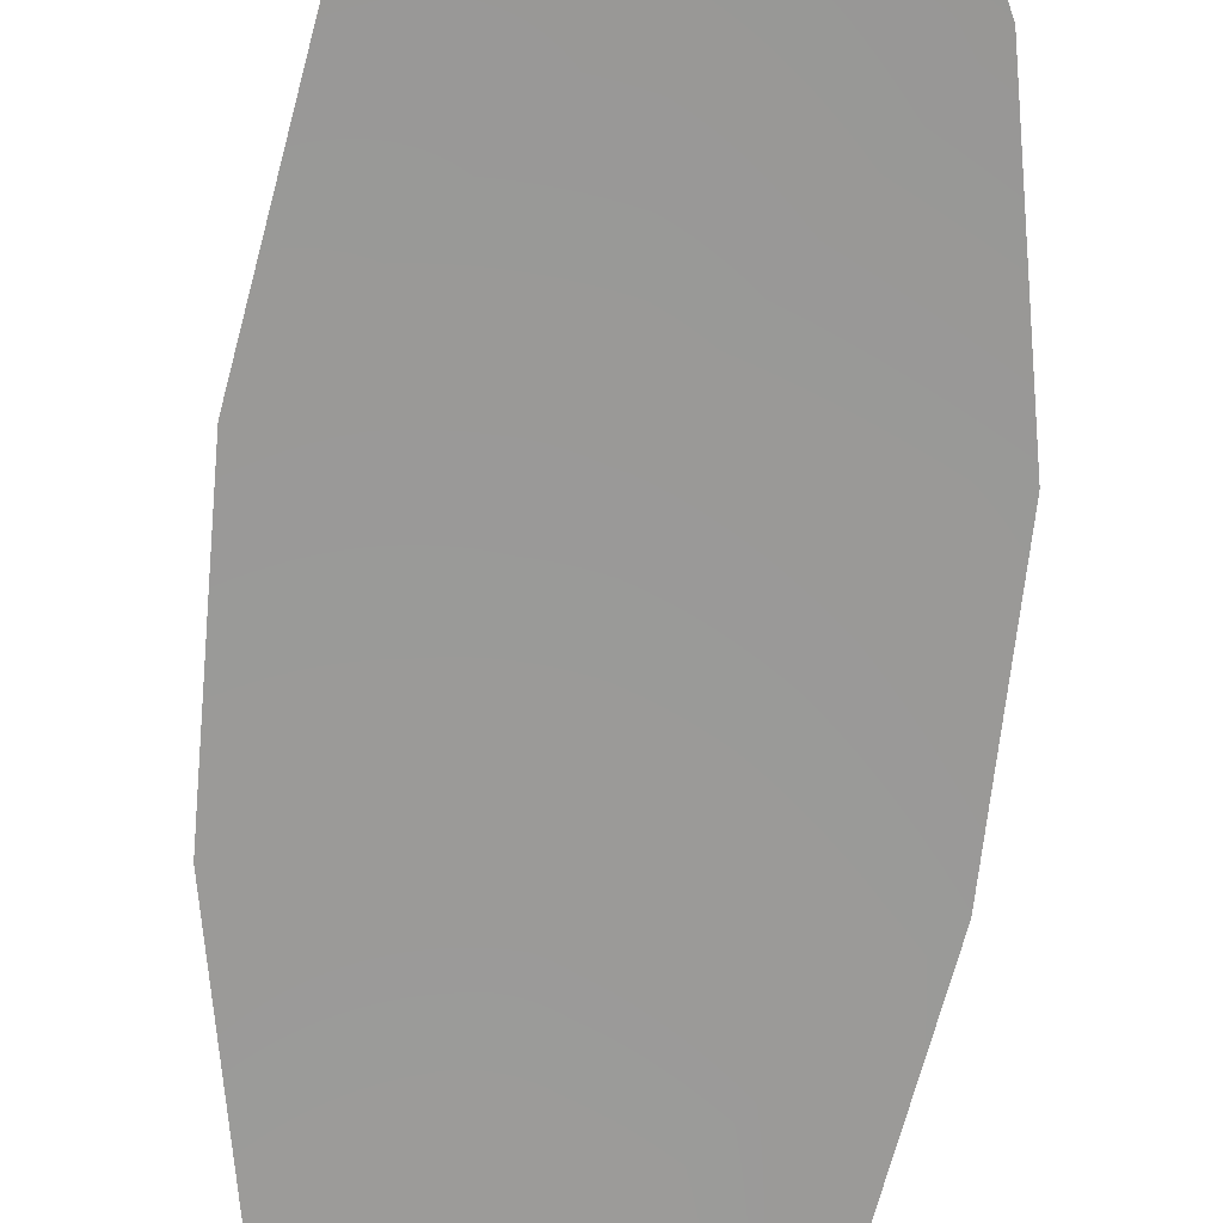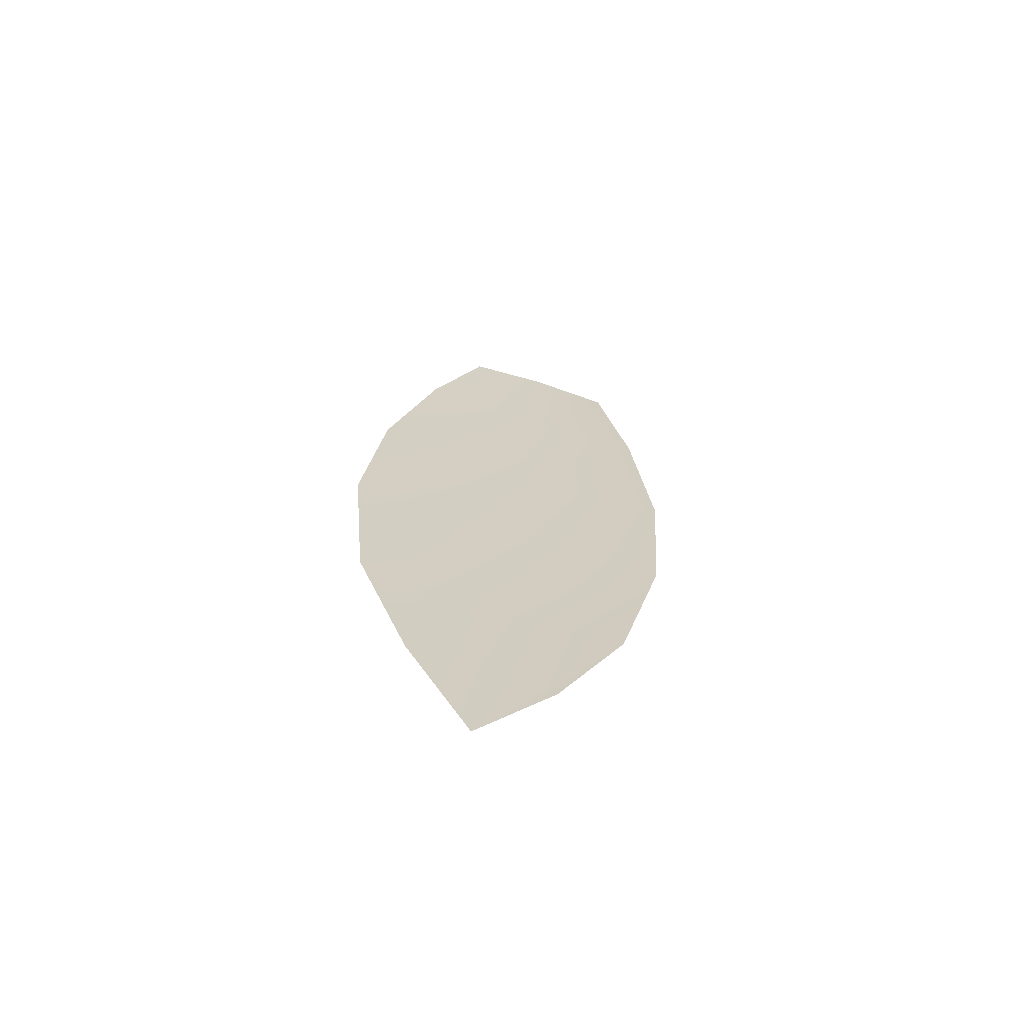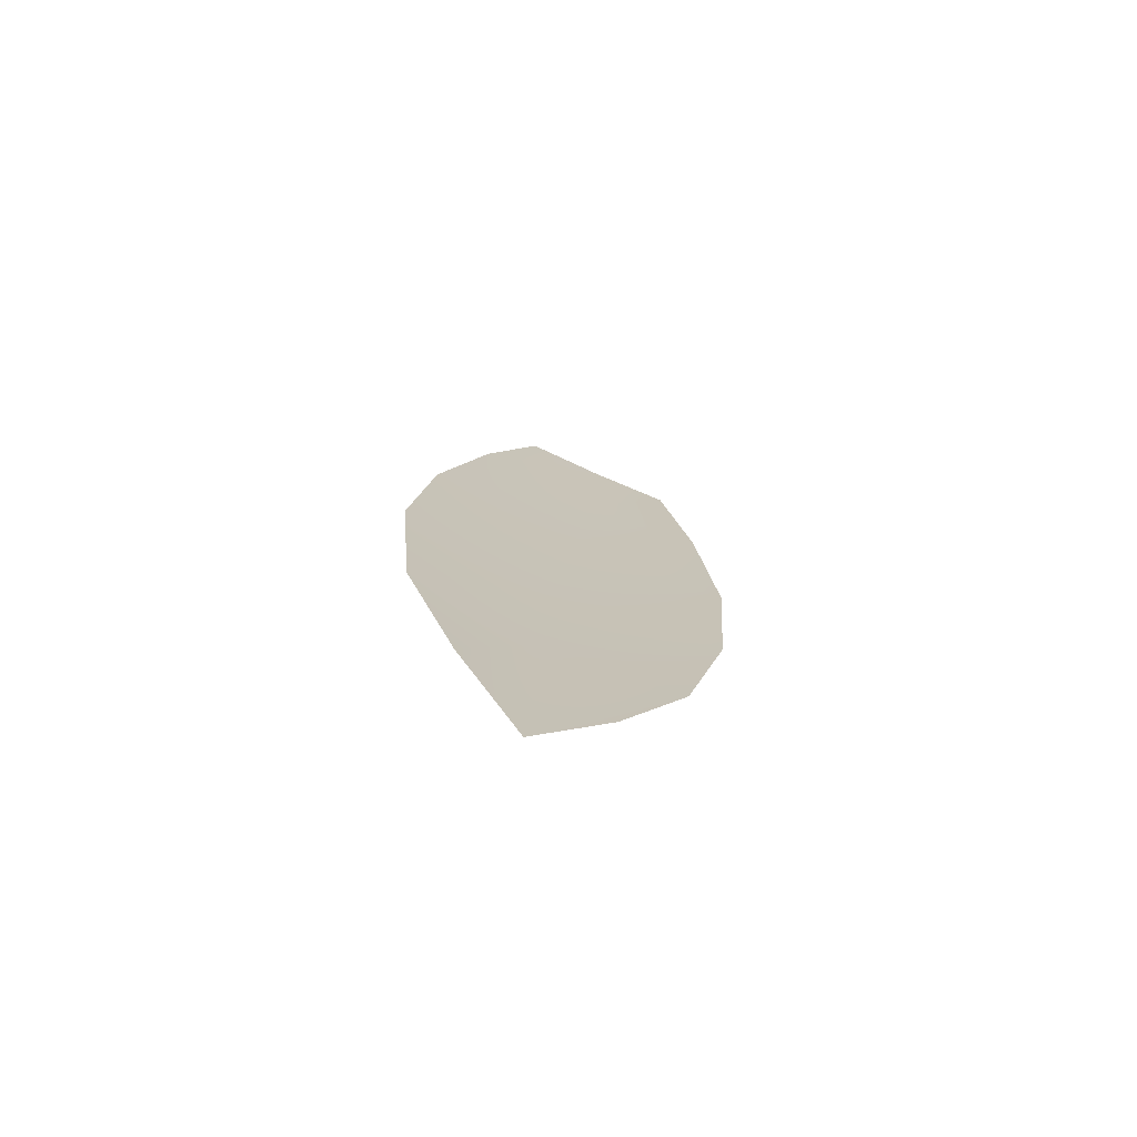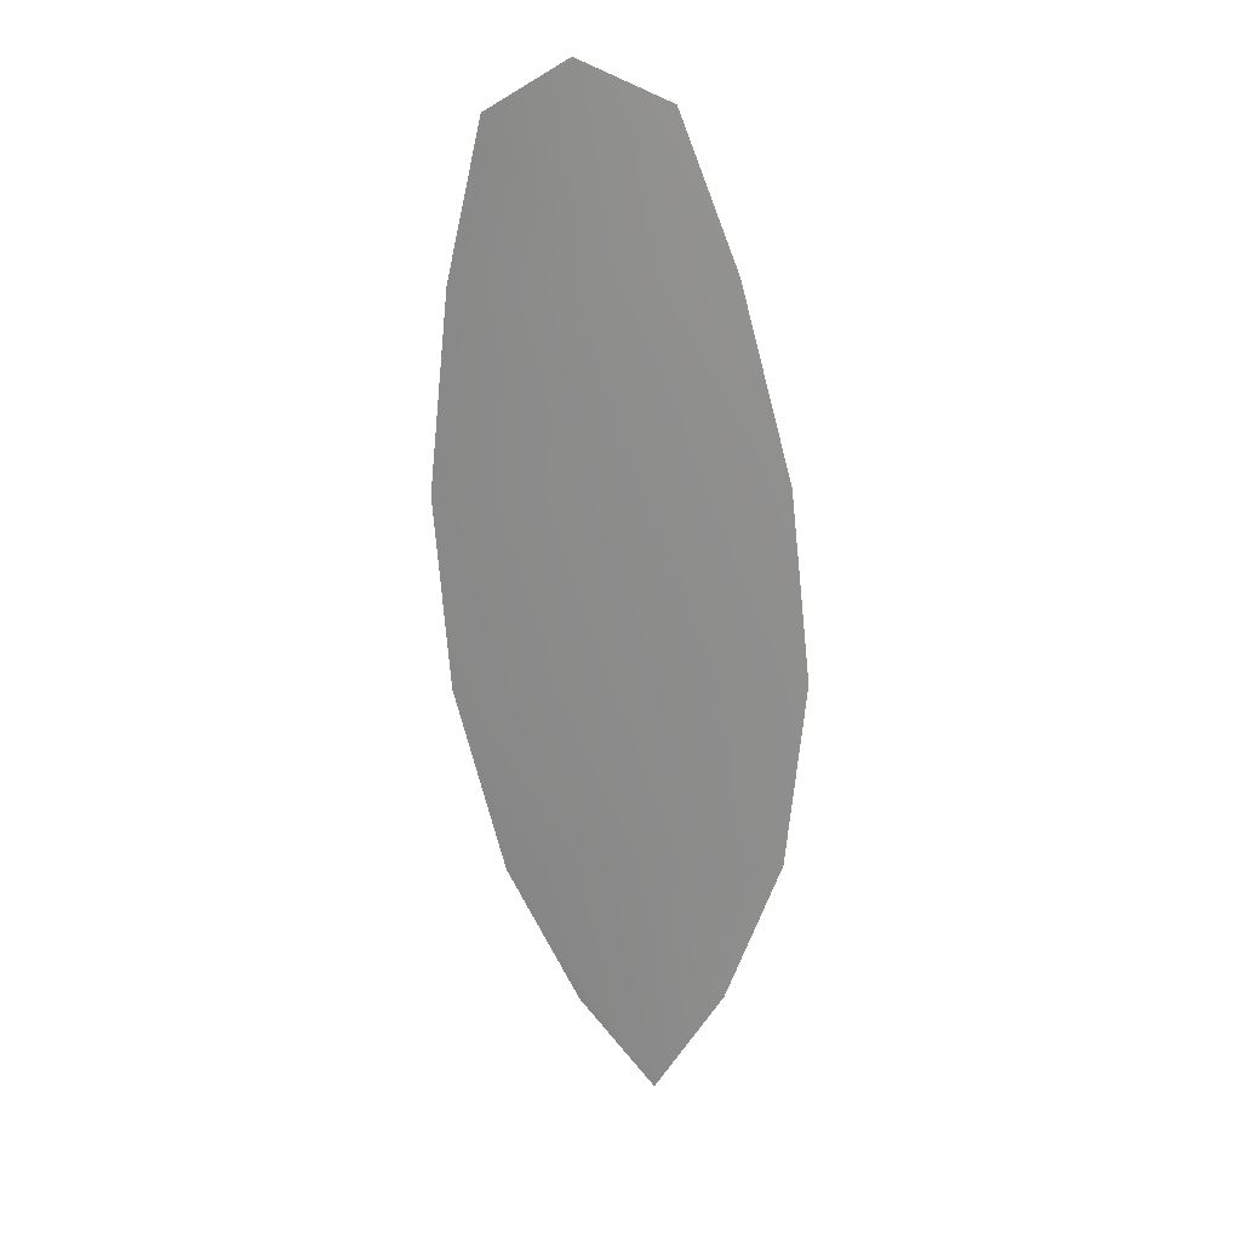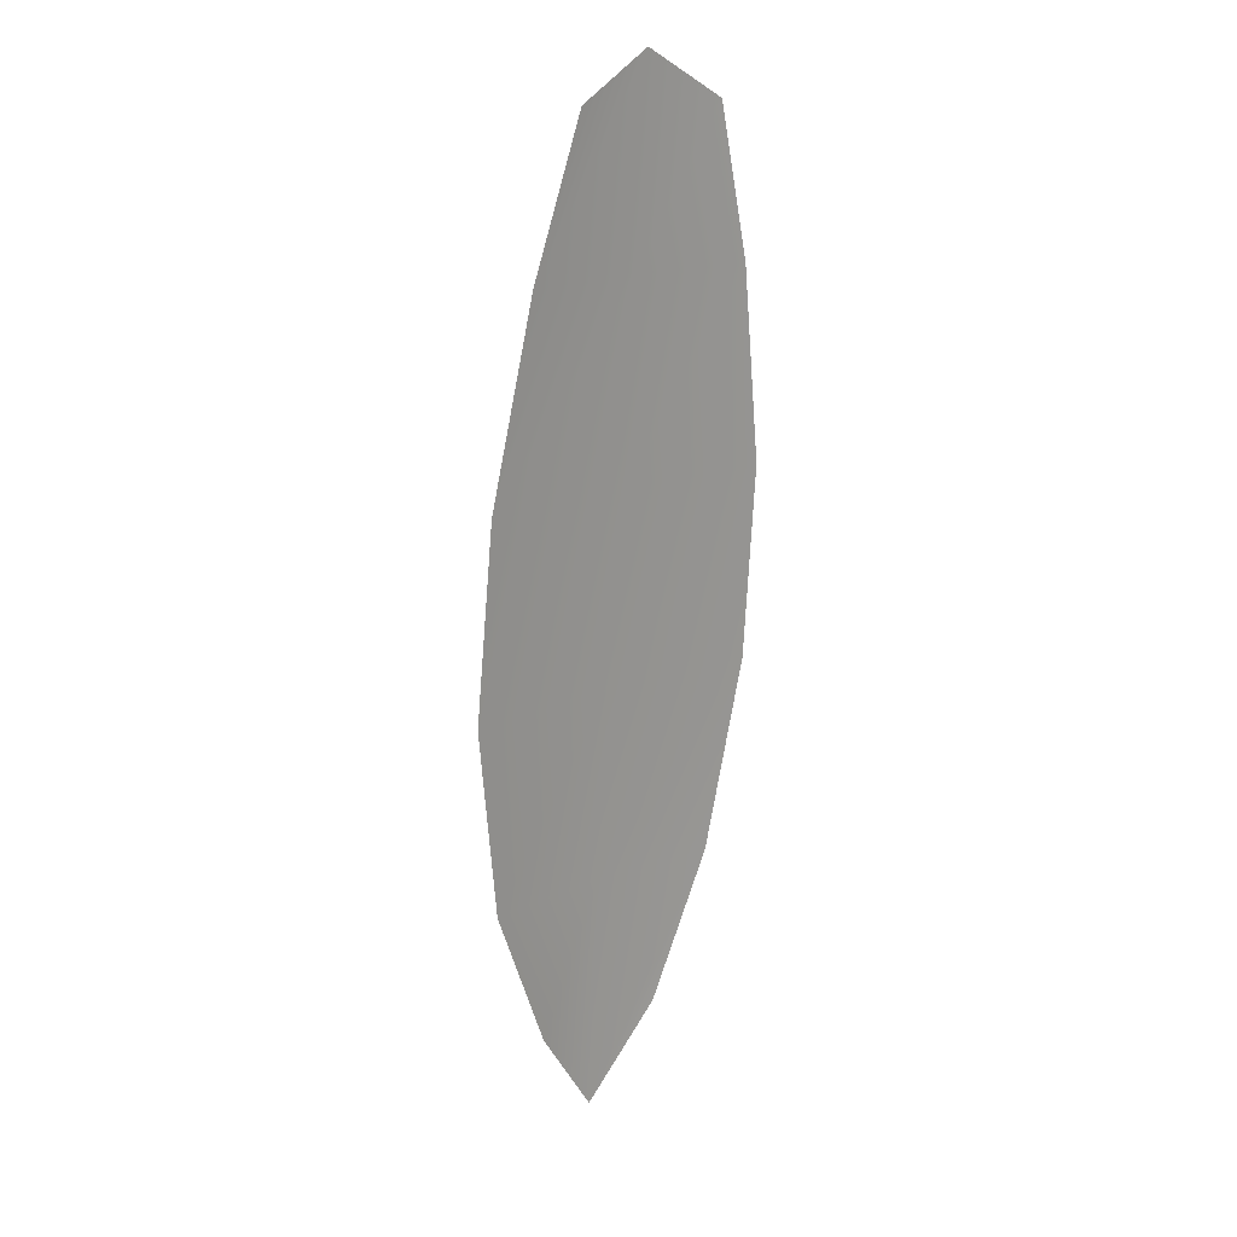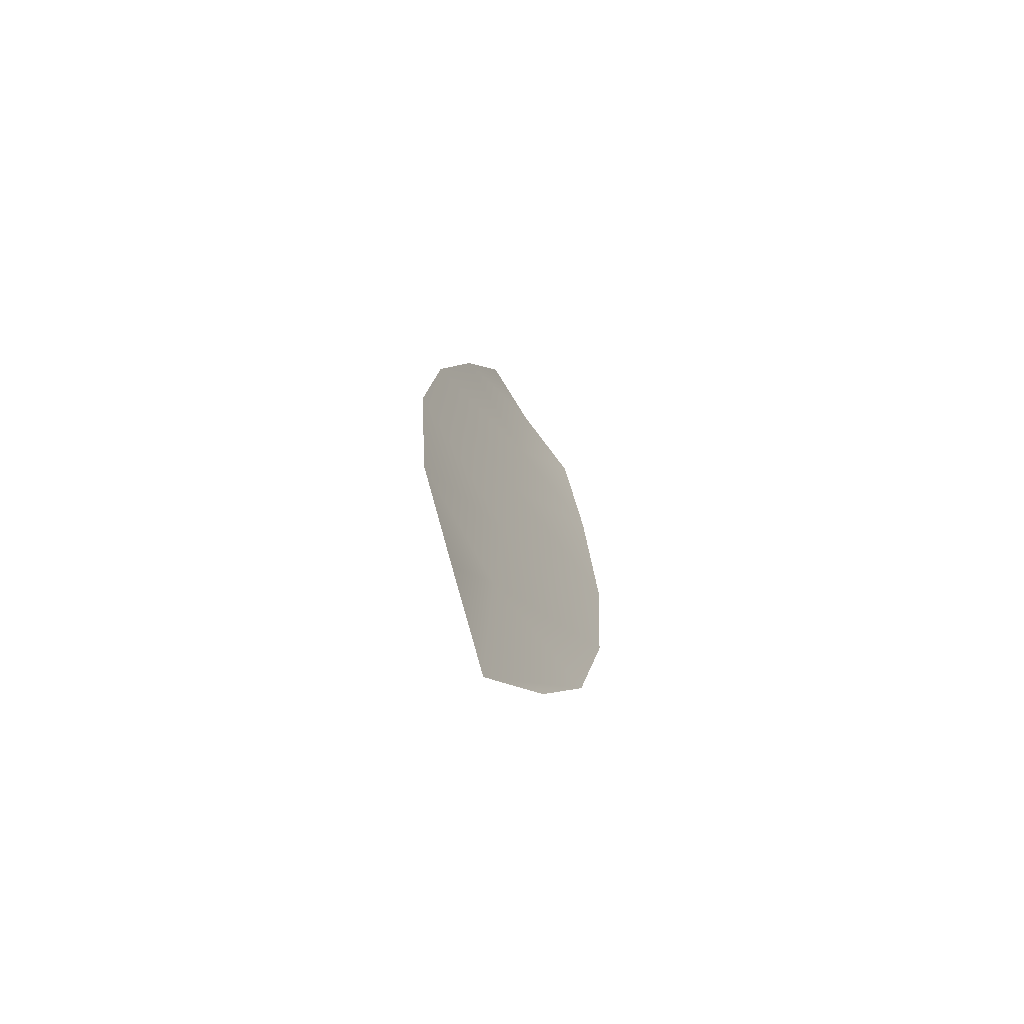
<metadata>
{"format":"obj","ext":"obj","renderer":"f3d","projection":"perspective","resolution":1024,"background":"white","views":[{"elev":-69.2,"azim":-0.6,"up":"+Z"},{"elev":-67.8,"azim":163.4,"up":"+Y"},{"elev":-74.4,"azim":156.8,"up":"+Y"},{"elev":24.5,"azim":7.3,"up":"+Y"},{"elev":21.7,"azim":137.0,"up":"+Y"},{"elev":-71.2,"azim":124.6,"up":"+Y"}]}
</metadata>
<code>
o feather_flight_secondary_006
v 0.1476 0.2379 0.03268
v 0.1399 0.2374 0.03268
v 0.1502 0.1969 0.03268
v 0.1435 0.1962 0.03268
v 0.1436 0.2397 0.03318
v 0.1471 0.192 0.03318
v 0.1502 0.2311 0.03268
v 0.1526 0.2222 0.03268
v 0.1536 0.2132 0.03268
v 0.1528 0.2041 0.03268
v 0.1402 0.203 0.03268
v 0.1379 0.212 0.03268
v 0.1373 0.2211 0.03268
v 0.1383 0.2303 0.03268
v 0.1443 0.2307 0.03318
v 0.145 0.2216 0.03318
v 0.1458 0.2126 0.03318
v 0.1465 0.2035 0.03318
f 18 10 3 6
f 11 18 6 4
f 5 1 7 15
f 15 7 8 16
f 16 8 9 17
f 17 9 10 18
f 2 5 15 14
f 14 15 16 13
f 13 16 17 12
f 12 17 18 11

</code>
